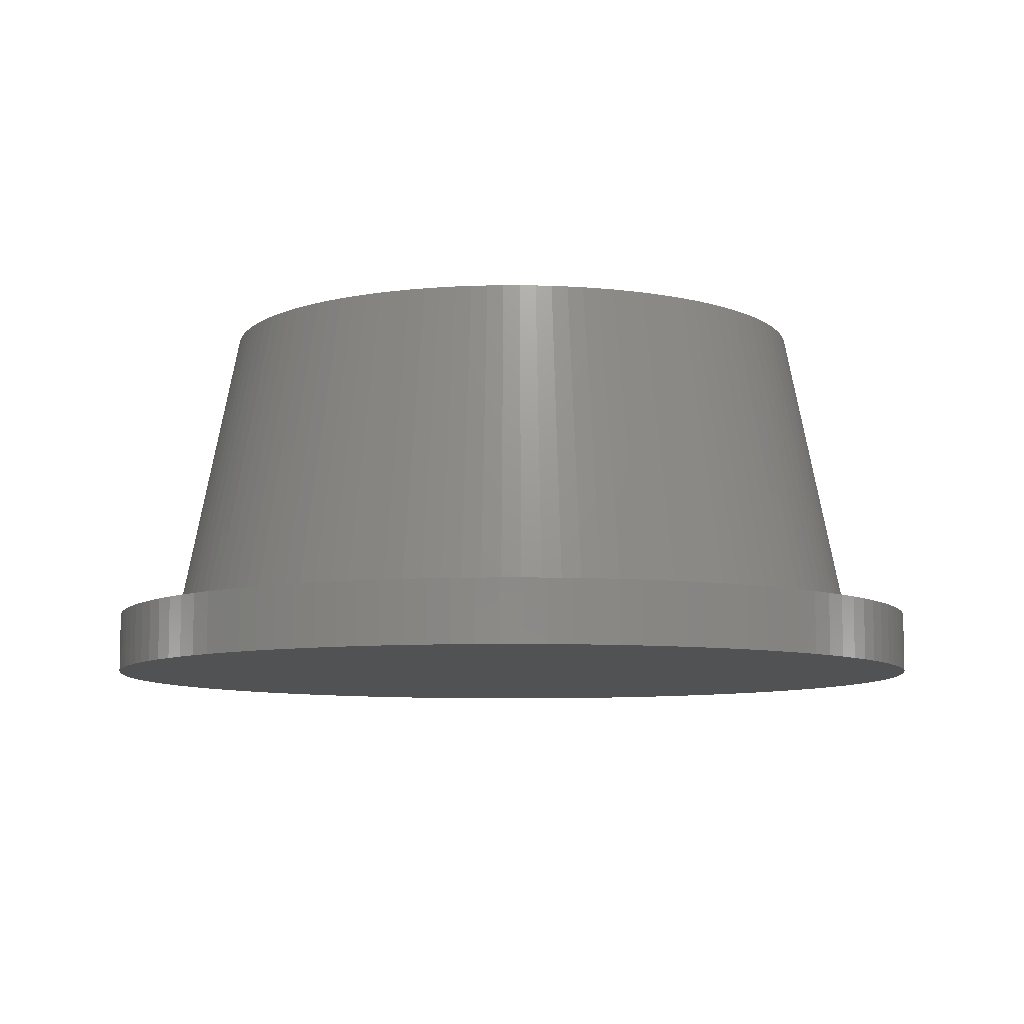
<metadata>
{"format":"stl","ext":"stl","renderer":"f3d","projection":"perspective","resolution":1024,"background":"white","views":[{"elev":-8.2,"azim":-157.4,"up":"+Z"}]}
</metadata>
<code>
# stl→obj: 480 verts, 956 faces
v 9.368 10.4 0
v 8.81 10.88 2
v 9.368 10.4 2
v 8.81 10.88 0
v -4.326 13.31 0
v -5.017 13.07 2
v -4.326 13.31 2
v -5.017 13.07 0
v -13.07 5.017 0
v -12.79 5.694 2
v -12.79 5.694 0
v -13.07 5.017 2
v 7.625 -11.74 0
v 8.229 -11.33 2
v 7.625 -11.74 2
v 8.229 -11.33 0
v 12.79 -5.694 2
v 13.07 -5.017 0
v 13.07 -5.017 2
v 12.79 -5.694 0
v -5.694 -12.79 0
v -5.017 -13.07 2
v -5.694 -12.79 2
v -5.017 -13.07 0
v 13.31 4.326 2
v 13.07 5.017 0
v 13.07 5.017 2
v 13.31 4.326 0
v 12.47 6.356 2
v 12.12 7 0
v 12.12 7 2
v 12.47 6.356 0
v 5.694 12.79 0
v 5.017 13.07 2
v 5.694 12.79 2
v 5.017 13.07 0
v 2.19 13.83 0
v 1.463 13.92 2
v 2.19 13.83 2
v 1.463 13.92 0
v -13.92 1.463 0
v -13.83 2.19 2
v -13.83 2.19 0
v -13.92 1.463 2
v -10.4 9.368 0
v -9.899 9.899 2
v -9.899 9.899 0
v -10.4 9.368 2
v -1.463 13.92 0
v -2.19 13.83 2
v -1.463 13.92 2
v -2.19 13.83 0
v 10.4 -9.368 2
v 10.88 -8.81 0
v 10.88 -8.81 2
v 10.4 -9.368 0
v -2.19 -13.83 0
v -1.463 -13.92 2
v -2.19 -13.83 2
v -1.463 -13.92 0
v -9.899 -9.899 0
v -9.368 -10.4 2
v -9.899 -9.899 2
v -9.368 -10.4 0
v 13.69 2.911 2
v 13.52 3.623 0
v 13.52 3.623 2
v 13.69 2.911 0
v 11.74 7.625 2
v 11.33 8.229 0
v 11.33 8.229 2
v 11.74 7.625 0
v 7.625 11.74 0
v 7 12.12 2
v 7.625 11.74 2
v 7 12.12 0
v 0.7327 13.98 0
v 0 14 2
v 0.7327 13.98 2
v 0 14 0
v 6.356 12.47 2
v 6.356 12.47 0
v 2.911 13.69 0
v 2.911 13.69 2
v -14 0 0
v -13.98 0.7327 2
v -13.98 0.7327 0
v -14 0 2
v -13.69 2.911 2
v -13.69 2.911 0
v -11.74 7.625 0
v -11.33 8.229 2
v -11.33 8.229 0
v -11.74 7.625 2
v -0.7327 13.98 0
v -0.7327 13.98 2
v -7 12.12 0
v -7.625 11.74 2
v -7 12.12 2
v -7.625 11.74 0
v -5.694 12.79 0
v -6.356 12.47 2
v -5.694 12.79 2
v -6.356 12.47 0
v 14 0 2
v 13.98 0.7327 0
v 13.98 0.7327 2
v 14 0 0
v 12.12 -7 2
v 12.47 -6.356 0
v 12.47 -6.356 2
v 12.12 -7 0
v 11.74 -7.625 2
v 11.74 -7.625 0
v -0.7327 -13.98 0
v 0 -14 2
v -0.7327 -13.98 2
v 0 -14 0
v -2.911 -13.69 0
v -2.911 -13.69 2
v -8.229 -11.33 0
v -7.625 -11.74 2
v -8.229 -11.33 2
v -7.625 -11.74 0
v 13.98 -0.7327 0
v 13.92 -1.463 0
v 13.92 1.463 0
v 13.83 -2.19 0
v 13.83 2.19 0
v 13.69 -2.911 0
v 13.52 -3.623 0
v 13.31 -4.326 0
v 12.79 5.694 0
v 11.33 -8.229 0
v 10.88 8.81 0
v 10.4 9.368 0
v 9.899 -9.899 0
v 9.899 9.899 0
v 9.368 -10.4 0
v 8.81 -10.88 0
v 8.229 11.33 0
v 7 -12.12 0
v 6.356 -12.47 0
v 5.694 -12.79 0
v 5.017 -13.07 0
v 4.326 -13.31 0
v 4.326 13.31 0
v 3.623 -13.52 0
v 3.623 13.52 0
v 2.911 -13.69 0
v 2.19 -13.83 0
v 1.463 -13.92 0
v 0.7327 -13.98 0
v -2.911 13.69 0
v -3.623 -13.52 0
v -3.623 13.52 0
v -4.326 -13.31 0
v -6.356 -12.47 0
v -7 -12.12 0
v -8.229 11.33 0
v -8.81 -10.88 0
v -8.81 10.88 0
v -9.368 10.4 0
v -10.4 -9.368 0
v -10.88 -8.81 0
v -10.88 8.81 0
v -11.33 -8.229 0
v -11.74 -7.625 0
v -12.12 -7 0
v -12.12 7 0
v -12.47 -6.356 0
v -12.47 6.356 0
v -12.79 -5.694 0
v -13.07 -5.017 0
v -13.31 -4.326 0
v -13.31 4.326 0
v -13.52 -3.623 0
v -13.52 3.623 0
v -13.69 -2.911 0
v -13.83 -2.19 0
v -13.92 -1.463 0
v -13.98 -0.7327 0
v 13.92 1.463 2
v 13.83 2.19 2
v 12.79 5.694 2
v 10.88 8.81 2
v 10.4 9.368 2
v 9.899 9.899 2
v 8.229 11.33 2
v 3.623 13.52 2
v 4.326 13.31 2
v -13.31 4.326 2
v -13.52 3.623 2
v 12 0 2
v 11.98 0.628 2
v 13.98 -0.7327 2
v 11.93 1.254 2
v 11.98 -0.628 2
v 11.85 1.877 2
v 13.92 -1.463 2
v 11.74 2.495 2
v 11.93 -1.254 2
v 11.59 3.106 2
v 13.83 -2.19 2
v 11.41 3.708 2
v 11.85 -1.877 2
v 11.2 4.3 2
v 13.69 -2.911 2
v 10.96 4.881 2
v 11.74 -2.495 2
v 10.69 5.448 2
v 13.52 -3.623 2
v 11.59 -3.106 2
v 10.39 6 2
v 10.06 6.536 2
v 9.708 7.053 2
v 9.326 7.552 2
v 8.918 8.03 2
v 8.485 8.485 2
v 8.03 8.918 2
v 7.552 9.326 2
v 7.053 9.708 2
v 6.536 10.06 2
v 6 10.39 2
v 5.448 10.69 2
v 4.881 10.96 2
v 4.3 11.2 2
v 3.708 11.41 2
v 3.106 11.59 2
v 2.495 11.74 2
v 1.877 11.85 2
v 1.254 11.93 2
v 0.628 11.98 2
v 0 12 2
v -0.628 11.98 2
v -1.254 11.93 2
v -1.877 11.85 2
v -2.495 11.74 2
v -2.911 13.69 2
v -3.106 11.59 2
v -3.623 13.52 2
v -3.708 11.41 2
v -4.3 11.2 2
v -4.881 10.96 2
v -5.448 10.69 2
v -6 10.39 2
v -6.536 10.06 2
v -7.053 9.708 2
v -8.229 11.33 2
v -7.552 9.326 2
v -8.81 10.88 2
v -8.03 8.918 2
v -9.368 10.4 2
v -8.485 8.485 2
v -8.918 8.03 2
v -9.326 7.552 2
v -10.88 8.81 2
v -9.708 7.053 2
v -10.06 6.536 2
v -10.39 6 2
v -12.12 7 2
v -10.69 5.448 2
v -12.47 6.356 2
v -10.96 4.881 2
v -11.2 4.3 2
v -11.41 3.708 2
v -11.59 3.106 2
v 13.31 -4.326 2
v 11.41 -3.708 2
v 11.2 -4.3 2
v 10.96 -4.881 2
v 10.69 -5.448 2
v 10.39 -6 2
v 10.06 -6.536 2
v 11.33 -8.229 2
v 9.708 -7.053 2
v 9.326 -7.552 2
v 8.918 -8.03 2
v 9.899 -9.899 2
v 8.485 -8.485 2
v 9.368 -10.4 2
v 8.03 -8.918 2
v 8.81 -10.88 2
v 7.552 -9.326 2
v 7.053 -9.708 2
v 6.536 -10.06 2
v 7 -12.12 2
v 6 -10.39 2
v 6.356 -12.47 2
v 5.448 -10.69 2
v 5.694 -12.79 2
v 4.881 -10.96 2
v 5.017 -13.07 2
v 4.3 -11.2 2
v 4.326 -13.31 2
v 3.708 -11.41 2
v 3.623 -13.52 2
v 3.106 -11.59 2
v 2.911 -13.69 2
v 2.495 -11.74 2
v 2.19 -13.83 2
v 1.877 -11.85 2
v 1.463 -13.92 2
v 1.254 -11.93 2
v 0.7327 -13.98 2
v 0.628 -11.98 2
v 0 -12 2
v -0.628 -11.98 2
v -1.254 -11.93 2
v -1.877 -11.85 2
v -2.495 -11.74 2
v -3.106 -11.59 2
v -3.623 -13.52 2
v -3.708 -11.41 2
v -4.326 -13.31 2
v -4.3 -11.2 2
v -4.881 -10.96 2
v -5.448 -10.69 2
v -6.356 -12.47 2
v -6 -10.39 2
v -7 -12.12 2
v -6.536 -10.06 2
v -7.053 -9.708 2
v -7.552 -9.326 2
v -8.81 -10.88 2
v -8.03 -8.918 2
v -8.485 -8.485 2
v -8.918 -8.03 2
v -10.4 -9.368 2
v -9.326 -7.552 2
v -10.88 -8.81 2
v -9.708 -7.053 2
v -11.33 -8.229 2
v -10.06 -6.536 2
v -11.74 -7.625 2
v -10.39 -6 2
v -12.12 -7 2
v -10.69 -5.448 2
v -12.47 -6.356 2
v -10.96 -4.881 2
v -12.79 -5.694 2
v -11.2 -4.3 2
v -13.07 -5.017 2
v -11.41 -3.708 2
v -13.31 -4.326 2
v -11.59 -3.106 2
v -13.52 -3.623 2
v -11.74 -2.495 2
v -13.69 -2.911 2
v -11.85 -1.877 2
v -13.83 -2.19 2
v -11.93 -1.254 2
v -13.92 -1.463 2
v -11.98 -0.628 2
v -13.98 -0.7327 2
v -12 0 2
v -11.74 2.495 2
v -11.85 1.877 2
v -11.93 1.254 2
v -11.98 0.628 2
v 10 0 12
v -10 0 12
v 0 10 12
v 0.5234 9.986 12
v 9.336 3.584 12
v 9.511 3.09 12
v 3.584 9.336 12
v 4.067 9.135 12
v 4.067 -9.135 12
v 3.584 -9.336 12
v -2.588 9.659 12
v -2.079 9.781 12
v -7.771 6.293 12
v -8.09 5.878 12
v -7.071 -7.071 12
v -8.91 4.54 12
v -9.135 4.067 12
v 8.09 5.878 12
v 9.659 -2.588 12
v 9.986 -0.5234 12
v 4.54 8.91 12
v -6.691 7.431 12
v -7.071 7.071 12
v 2.079 9.781 12
v 2.588 9.659 12
v -0.5234 9.986 12
v -9.945 1.045 12
v -9.986 0.5234 12
v -9.986 -0.5234 12
v -9.511 -3.09 12
v -9.336 -3.584 12
v -9.659 2.588 12
v -9.781 2.079 12
v 9.986 0.5234 12
v 9.945 1.045 12
v 9.945 -1.045 12
v 9.877 1.564 12
v 9.877 -1.564 12
v 9.781 2.079 12
v 9.781 -2.079 12
v 9.659 2.588 12
v 9.511 -3.09 12
v 9.336 -3.584 12
v 9.135 4.067 12
v 9.135 -4.067 12
v 8.91 4.54 12
v 8.91 -4.54 12
v 8.66 5 12
v 8.66 -5 12
v 8.387 5.446 12
v 8.387 -5.446 12
v 8.09 -5.878 12
v 7.771 6.293 12
v 7.771 -6.293 12
v 7.431 6.691 12
v 7.431 -6.691 12
v 7.071 7.071 12
v 7.071 -7.071 12
v 6.691 7.431 12
v 6.691 -7.431 12
v 6.293 7.771 12
v 6.293 -7.771 12
v 5.878 8.09 12
v 5.878 -8.09 12
v 5.446 8.387 12
v 5.446 -8.387 12
v 5 8.66 12
v 5 -8.66 12
v 4.54 -8.91 12
v 3.09 9.511 12
v 3.09 -9.511 12
v 2.588 -9.659 12
v 2.079 -9.781 12
v 1.564 9.877 12
v 1.564 -9.877 12
v 1.045 9.945 12
v 1.045 -9.945 12
v 0.5234 -9.986 12
v 0 -10 12
v -0.5234 -9.986 12
v -1.045 9.945 12
v -1.045 -9.945 12
v -1.564 9.877 12
v -1.564 -9.877 12
v -2.079 -9.781 12
v -2.588 -9.659 12
v -3.09 9.511 12
v -3.09 -9.511 12
v -3.584 9.336 12
v -3.584 -9.336 12
v -4.067 9.135 12
v -4.067 -9.135 12
v -4.54 8.91 12
v -4.54 -8.91 12
v -5 8.66 12
v -5 -8.66 12
v -5.446 8.387 12
v -5.446 -8.387 12
v -5.878 8.09 12
v -5.878 -8.09 12
v -6.293 7.771 12
v -6.293 -7.771 12
v -6.691 -7.431 12
v -7.431 6.691 12
v -7.431 -6.691 12
v -7.771 -6.293 12
v -8.09 -5.878 12
v -8.387 5.446 12
v -8.387 -5.446 12
v -8.66 5 12
v -8.66 -5 12
v -8.91 -4.54 12
v -9.135 -4.067 12
v -9.336 3.584 12
v -9.511 3.09 12
v -9.659 -2.588 12
v -9.781 -2.079 12
v -9.877 1.564 12
v -9.877 -1.564 12
v -9.945 -1.045 12
f 1 2 3
f 2 1 4
f 5 6 7
f 6 5 8
f 9 10 11
f 10 9 12
f 13 14 15
f 14 13 16
f 17 18 19
f 18 17 20
f 21 22 23
f 22 21 24
f 25 26 27
f 26 25 28
f 29 30 31
f 30 29 32
f 33 34 35
f 34 33 36
f 37 38 39
f 38 37 40
f 41 42 43
f 42 41 44
f 45 46 47
f 46 45 48
f 49 50 51
f 50 49 52
f 53 54 55
f 54 53 56
f 57 58 59
f 58 57 60
f 61 62 63
f 62 61 64
f 65 66 67
f 66 65 68
f 69 70 71
f 70 69 72
f 73 74 75
f 74 73 76
f 77 78 79
f 78 77 80
f 76 81 74
f 81 76 82
f 83 39 84
f 39 83 37
f 85 86 87
f 86 85 88
f 43 89 90
f 89 43 42
f 91 92 93
f 92 91 94
f 95 51 96
f 51 95 49
f 97 98 99
f 98 97 100
f 101 102 103
f 102 101 104
f 105 106 107
f 106 105 108
f 109 110 111
f 110 109 112
f 113 112 109
f 112 113 114
f 115 116 117
f 116 115 118
f 119 59 120
f 59 119 57
f 121 122 123
f 122 121 124
f 125 106 108
f 126 106 125
f 126 127 106
f 128 127 126
f 128 129 127
f 130 129 128
f 130 68 129
f 131 68 130
f 131 66 68
f 132 66 131
f 132 28 66
f 18 28 132
f 18 26 28
f 20 26 18
f 20 133 26
f 110 133 20
f 110 32 133
f 112 32 110
f 112 30 32
f 114 30 112
f 114 72 30
f 134 72 114
f 134 70 72
f 54 70 134
f 54 135 70
f 56 135 54
f 56 136 135
f 137 136 56
f 137 138 136
f 139 138 137
f 139 1 138
f 140 1 139
f 140 4 1
f 16 4 140
f 16 141 4
f 13 141 16
f 13 73 141
f 142 73 13
f 142 76 73
f 143 76 142
f 143 82 76
f 144 82 143
f 144 33 82
f 145 33 144
f 145 36 33
f 146 36 145
f 146 147 36
f 148 147 146
f 148 149 147
f 150 149 148
f 150 83 149
f 151 83 150
f 151 37 83
f 152 37 151
f 152 40 37
f 153 40 152
f 153 77 40
f 118 77 153
f 118 80 77
f 115 80 118
f 115 95 80
f 60 95 115
f 60 49 95
f 57 49 60
f 57 52 49
f 119 52 57
f 119 154 52
f 155 154 119
f 155 156 154
f 157 156 155
f 157 5 156
f 24 5 157
f 24 8 5
f 21 8 24
f 21 101 8
f 158 101 21
f 158 104 101
f 158 97 104
f 159 97 158
f 124 97 159
f 124 100 97
f 121 100 124
f 121 160 100
f 161 160 121
f 161 162 160
f 64 162 161
f 64 163 162
f 61 163 64
f 61 47 163
f 164 47 61
f 164 45 47
f 165 45 164
f 165 166 45
f 167 166 165
f 167 93 166
f 168 93 167
f 168 91 93
f 169 91 168
f 169 170 91
f 171 170 169
f 171 172 170
f 173 172 171
f 173 11 172
f 174 11 173
f 174 9 11
f 175 9 174
f 175 176 9
f 177 176 175
f 177 178 176
f 179 178 177
f 179 90 178
f 180 90 179
f 180 43 90
f 181 43 180
f 181 41 43
f 182 41 181
f 182 87 41
f 87 182 85
f 183 129 184
f 129 183 127
f 107 127 183
f 127 107 106
f 184 68 65
f 68 184 129
f 185 32 29
f 32 185 133
f 27 133 185
f 133 27 26
f 67 28 25
f 28 67 66
f 31 72 69
f 72 31 30
f 186 136 187
f 136 186 135
f 187 138 188
f 138 187 136
f 71 135 186
f 135 71 70
f 138 3 188
f 3 138 1
f 4 189 2
f 189 4 141
f 141 75 189
f 75 141 73
f 82 35 81
f 35 82 33
f 147 190 191
f 190 147 149
f 36 191 34
f 191 36 147
f 40 79 38
f 79 40 77
f 149 84 190
f 84 149 83
f 178 192 176
f 192 178 193
f 176 12 9
f 12 176 192
f 87 44 41
f 44 87 86
f 194 105 107
f 195 107 183
f 105 194 196
f 197 183 184
f 198 196 194
f 199 184 65
f 196 198 200
f 201 65 67
f 202 200 198
f 203 67 25
f 200 202 204
f 205 25 27
f 206 204 202
f 207 27 185
f 204 206 208
f 209 185 29
f 210 208 206
f 211 29 31
f 208 210 212
f 213 212 210
f 107 195 194
f 183 197 195
f 184 199 197
f 214 31 69
f 65 201 199
f 67 203 201
f 25 205 203
f 215 69 71
f 27 207 205
f 185 209 207
f 216 71 186
f 29 211 209
f 217 186 187
f 31 214 211
f 69 215 214
f 218 187 188
f 71 216 215
f 219 188 3
f 186 217 216
f 187 218 217
f 220 3 2
f 188 219 218
f 221 2 189
f 3 220 219
f 222 189 75
f 2 221 220
f 189 222 221
f 223 75 74
f 75 223 222
f 224 74 81
f 74 224 223
f 225 81 35
f 81 225 224
f 226 35 34
f 35 226 225
f 227 34 191
f 34 227 226
f 191 228 227
f 190 228 191
f 190 229 228
f 84 229 190
f 84 230 229
f 39 230 84
f 39 231 230
f 38 231 39
f 38 232 231
f 79 232 38
f 79 233 232
f 78 233 79
f 78 234 233
f 78 235 234
f 96 235 78
f 96 236 235
f 51 236 96
f 51 237 236
f 50 237 51
f 50 238 237
f 239 238 50
f 239 240 238
f 241 240 239
f 241 242 240
f 7 242 241
f 242 7 243
f 6 243 7
f 243 6 244
f 103 244 6
f 244 103 245
f 102 245 103
f 245 102 246
f 99 246 102
f 246 99 247
f 98 247 99
f 247 98 248
f 249 248 98
f 248 249 250
f 251 250 249
f 250 251 252
f 253 252 251
f 252 253 254
f 46 254 253
f 254 46 255
f 48 255 46
f 255 48 256
f 257 256 48
f 256 257 258
f 92 258 257
f 258 92 259
f 94 259 92
f 259 94 260
f 261 260 94
f 260 261 262
f 263 262 261
f 262 263 264
f 10 264 263
f 264 10 265
f 12 265 10
f 265 12 266
f 192 266 12
f 193 267 192
f 266 192 267
f 212 213 268
f 269 268 213
f 268 269 19
f 270 19 269
f 19 270 17
f 271 17 270
f 17 271 111
f 272 111 271
f 111 272 109
f 273 109 272
f 109 273 113
f 274 113 273
f 113 274 275
f 276 275 274
f 275 276 55
f 277 55 276
f 55 277 53
f 278 53 277
f 53 278 279
f 280 279 278
f 279 280 281
f 282 281 280
f 281 282 283
f 284 283 282
f 283 284 14
f 285 14 284
f 14 285 15
f 286 15 285
f 15 286 287
f 288 287 286
f 287 288 289
f 290 289 288
f 289 290 291
f 292 291 290
f 291 292 293
f 294 293 292
f 293 294 295
f 296 295 294
f 296 297 295
f 298 297 296
f 298 299 297
f 300 299 298
f 300 301 299
f 302 301 300
f 302 303 301
f 304 303 302
f 304 305 303
f 306 305 304
f 307 305 306
f 307 116 305
f 308 116 307
f 308 117 116
f 309 117 308
f 309 58 117
f 310 58 309
f 310 59 58
f 311 59 310
f 311 120 59
f 312 120 311
f 312 313 120
f 314 313 312
f 315 314 316
f 314 315 313
f 22 316 317
f 316 22 315
f 23 317 318
f 317 23 22
f 319 318 320
f 318 319 23
f 321 320 322
f 320 321 319
f 122 322 323
f 123 323 324
f 322 122 321
f 325 324 326
f 323 123 122
f 62 326 327
f 324 325 123
f 63 327 328
f 329 328 330
f 326 62 325
f 331 330 332
f 327 63 62
f 333 332 334
f 335 334 336
f 328 329 63
f 337 336 338
f 330 331 329
f 339 338 340
f 341 340 342
f 332 333 331
f 343 342 344
f 345 344 346
f 347 346 348
f 334 335 333
f 349 348 350
f 351 350 352
f 353 352 354
f 336 337 335
f 355 354 356
f 267 193 357
f 89 357 193
f 338 339 337
f 357 89 358
f 340 341 339
f 42 358 89
f 342 343 341
f 358 42 359
f 344 345 343
f 44 359 42
f 346 347 345
f 359 44 360
f 348 349 347
f 86 360 44
f 350 351 349
f 360 86 356
f 352 353 351
f 88 356 86
f 354 355 353
f 356 88 355
f 90 193 178
f 193 90 89
f 172 261 170
f 261 172 263
f 170 94 91
f 94 170 261
f 11 263 172
f 263 11 10
f 166 48 45
f 48 166 257
f 93 257 166
f 257 93 92
f 154 241 239
f 241 154 156
f 52 239 50
f 239 52 154
f 156 7 241
f 7 156 5
f 80 96 78
f 96 80 95
f 104 99 102
f 99 104 97
f 8 103 6
f 103 8 101
f 160 251 249
f 251 160 162
f 162 253 251
f 253 162 163
f 100 249 98
f 249 100 160
f 163 46 253
f 46 163 47
f 196 108 105
f 108 196 125
f 118 305 116
f 305 118 153
f 19 132 268
f 132 19 18
f 212 130 208
f 130 212 131
f 152 301 303
f 301 152 151
f 146 293 295
f 293 146 145
f 150 297 299
f 297 150 148
f 16 283 14
f 283 16 140
f 139 279 281
f 279 139 137
f 142 15 287
f 15 142 13
f 144 289 291
f 289 144 143
f 111 20 17
f 20 111 110
f 275 114 113
f 114 275 134
f 24 315 22
f 315 24 157
f 60 117 58
f 117 60 115
f 155 120 313
f 120 155 119
f 124 321 122
f 321 124 159
f 158 23 319
f 23 158 21
f 161 123 325
f 123 161 121
f 179 351 180
f 351 179 349
f 175 347 177
f 347 175 345
f 180 353 181
f 353 180 351
f 182 88 85
f 88 182 355
f 169 339 171
f 339 169 337
f 173 343 174
f 343 173 341
f 164 331 165
f 331 164 329
f 167 335 168
f 335 167 333
f 61 329 164
f 329 61 63
f 200 125 196
f 125 200 126
f 204 126 200
f 126 204 128
f 268 131 212
f 131 268 132
f 208 128 204
f 128 208 130
f 153 303 305
f 303 153 152
f 151 299 301
f 299 151 150
f 145 291 293
f 291 145 144
f 148 295 297
f 295 148 146
f 140 281 283
f 281 140 139
f 279 56 53
f 56 279 137
f 143 287 289
f 287 143 142
f 55 134 275
f 134 55 54
f 157 313 315
f 313 157 155
f 159 319 321
f 319 159 158
f 64 325 62
f 325 64 161
f 177 349 179
f 349 177 347
f 174 345 175
f 345 174 343
f 181 355 182
f 355 181 353
f 168 337 169
f 337 168 335
f 171 341 173
f 341 171 339
f 165 333 167
f 333 165 331
f 195 361 194
f 362 356 354
f 233 363 364
f 207 365 366
f 226 367 368
f 369 370 292
f 233 364 232
f 238 371 372
f 373 256 374
f 375 328 327
f 376 264 377
f 217 378 216
f 210 379 213
f 198 380 202
f 226 381 225
f 382 252 383
f 230 384 385
f 363 235 386
f 387 359 388
f 362 354 389
f 390 342 391
f 392 357 393
f 394 380 361
f 395 380 394
f 395 396 380
f 397 396 395
f 397 398 396
f 399 398 397
f 399 400 398
f 401 400 399
f 401 379 400
f 366 379 401
f 366 402 379
f 365 402 366
f 365 403 402
f 404 403 365
f 404 405 403
f 406 405 404
f 406 407 405
f 408 407 406
f 408 409 407
f 410 409 408
f 410 411 409
f 378 411 410
f 378 412 411
f 413 412 378
f 413 414 412
f 415 414 413
f 415 416 414
f 417 416 415
f 417 418 416
f 419 418 417
f 419 420 418
f 421 420 419
f 421 422 420
f 423 422 421
f 423 424 422
f 425 424 423
f 425 426 424
f 427 426 425
f 427 428 426
f 381 428 427
f 381 429 428
f 368 429 381
f 368 369 429
f 367 369 368
f 367 370 369
f 430 370 367
f 430 431 370
f 385 431 430
f 385 432 431
f 384 432 385
f 384 433 432
f 434 433 384
f 434 435 433
f 436 435 434
f 436 437 435
f 364 437 436
f 364 438 437
f 363 438 364
f 363 439 438
f 386 439 363
f 386 440 439
f 441 440 386
f 441 442 440
f 443 442 441
f 443 444 442
f 372 444 443
f 372 445 444
f 371 445 372
f 371 446 445
f 447 446 371
f 447 448 446
f 449 448 447
f 449 450 448
f 451 450 449
f 451 452 450
f 453 452 451
f 453 454 452
f 455 454 453
f 455 456 454
f 457 456 455
f 457 458 456
f 459 458 457
f 459 460 458
f 461 460 459
f 461 462 460
f 382 462 461
f 382 463 462
f 383 463 382
f 383 375 463
f 464 375 383
f 464 465 375
f 373 465 464
f 373 466 465
f 374 466 373
f 374 467 466
f 468 467 374
f 468 469 467
f 470 469 468
f 470 471 469
f 376 471 470
f 376 472 471
f 377 472 376
f 377 473 472
f 474 473 377
f 474 391 473
f 475 391 474
f 475 390 391
f 392 390 475
f 392 476 390
f 393 476 392
f 393 477 476
f 478 477 393
f 478 479 477
f 387 479 478
f 387 480 479
f 388 480 387
f 388 389 480
f 389 388 362
f 256 258 374
f 199 397 395
f 201 397 199
f 207 366 205
f 205 366 203
f 211 406 209
f 217 413 378
f 445 311 444
f 433 435 300
f 296 431 298
f 420 422 284
f 194 361 198
f 361 380 198
f 206 398 210
f 213 402 269
f 227 367 226
f 224 381 427
f 248 250 459
f 449 244 451
f 242 243 447
f 229 385 430
f 229 230 385
f 234 363 233
f 230 434 384
f 234 235 363
f 386 236 441
f 254 255 383
f 360 356 362
f 389 354 352
f 264 265 474
f 474 265 475
f 265 266 475
f 357 358 478
f 359 360 388
f 388 360 362
f 470 260 376
f 464 256 373
f 201 401 399
f 197 395 394
f 199 395 197
f 209 365 207
f 214 408 406
f 218 415 217
f 274 412 276
f 276 412 277
f 452 317 450
f 444 311 310
f 442 309 440
f 439 308 307
f 432 433 300
f 292 370 294
f 428 429 288
f 290 429 292
f 403 405 271
f 398 400 210
f 226 368 381
f 219 417 218
f 221 421 419
f 222 423 221
f 225 381 224
f 252 254 383
f 250 252 382
f 459 250 461
f 238 240 371
f 447 243 449
f 245 246 453
f 453 246 455
f 227 430 367
f 228 430 227
f 229 430 228
f 231 436 434
f 231 434 230
f 232 436 231
f 232 364 436
f 237 238 443
f 443 238 372
f 235 236 386
f 479 348 477
f 477 348 476
f 465 330 328
f 465 328 375
f 266 267 475
f 377 264 474
f 393 357 478
f 259 260 468
f 383 255 464
f 255 256 464
f 462 324 460
f 460 324 323
f 375 327 326
f 203 366 401
f 203 401 201
f 201 399 397
f 195 394 361
f 197 394 195
f 209 404 365
f 209 406 404
f 215 378 410
f 215 410 214
f 214 406 211
f 218 417 415
f 273 411 274
f 278 418 280
f 450 316 448
f 456 320 454
f 454 318 317
f 304 438 306
f 437 438 304
f 300 435 302
f 432 300 298
f 429 369 292
f 286 426 288
f 288 429 290
f 426 428 288
f 285 424 286
f 422 424 284
f 284 424 285
f 416 418 278
f 379 402 213
f 270 403 271
f 402 403 270
f 269 402 270
f 411 412 274
f 271 407 272
f 396 398 206
f 202 396 206
f 400 379 210
f 221 419 220
f 223 425 423
f 223 423 222
f 221 423 421
f 244 245 453
f 247 248 459
f 461 250 382
f 243 244 449
f 441 237 443
f 236 237 441
f 389 352 480
f 480 352 350
f 390 344 342
f 467 330 466
f 466 330 465
f 391 342 340
f 467 332 330
f 469 334 467
f 472 338 336
f 475 267 392
f 267 357 392
f 478 358 387
f 358 359 387
f 260 262 376
f 262 264 376
f 374 259 468
f 258 259 374
f 460 322 458
f 460 323 322
f 463 324 462
f 214 410 408
f 216 378 215
f 217 415 413
f 220 417 219
f 220 419 417
f 448 316 314
f 448 314 312
f 450 317 316
f 454 317 452
f 454 320 318
f 440 308 439
f 440 309 308
f 439 307 306
f 438 439 306
f 435 437 302
f 302 437 304
f 431 432 298
f 424 426 286
f 280 418 282
f 282 420 284
f 277 416 278
f 405 407 271
f 407 409 273
f 272 407 273
f 380 396 202
f 224 425 223
f 224 427 425
f 246 247 457
f 457 247 459
f 371 240 447
f 240 242 447
f 480 350 479
f 479 350 348
f 390 346 344
f 472 340 338
f 391 340 473
f 469 336 334
f 467 334 332
f 468 260 470
f 458 322 320
f 458 320 456
f 375 326 463
f 463 326 324
f 446 312 311
f 445 446 311
f 444 310 442
f 442 310 309
f 294 431 296
f 370 431 294
f 418 420 282
f 414 416 277
f 412 414 277
f 409 411 273
f 451 244 453
f 455 246 457
f 476 346 390
f 476 348 346
f 473 340 472
f 472 336 471
f 471 336 469
f 448 312 446

</code>
